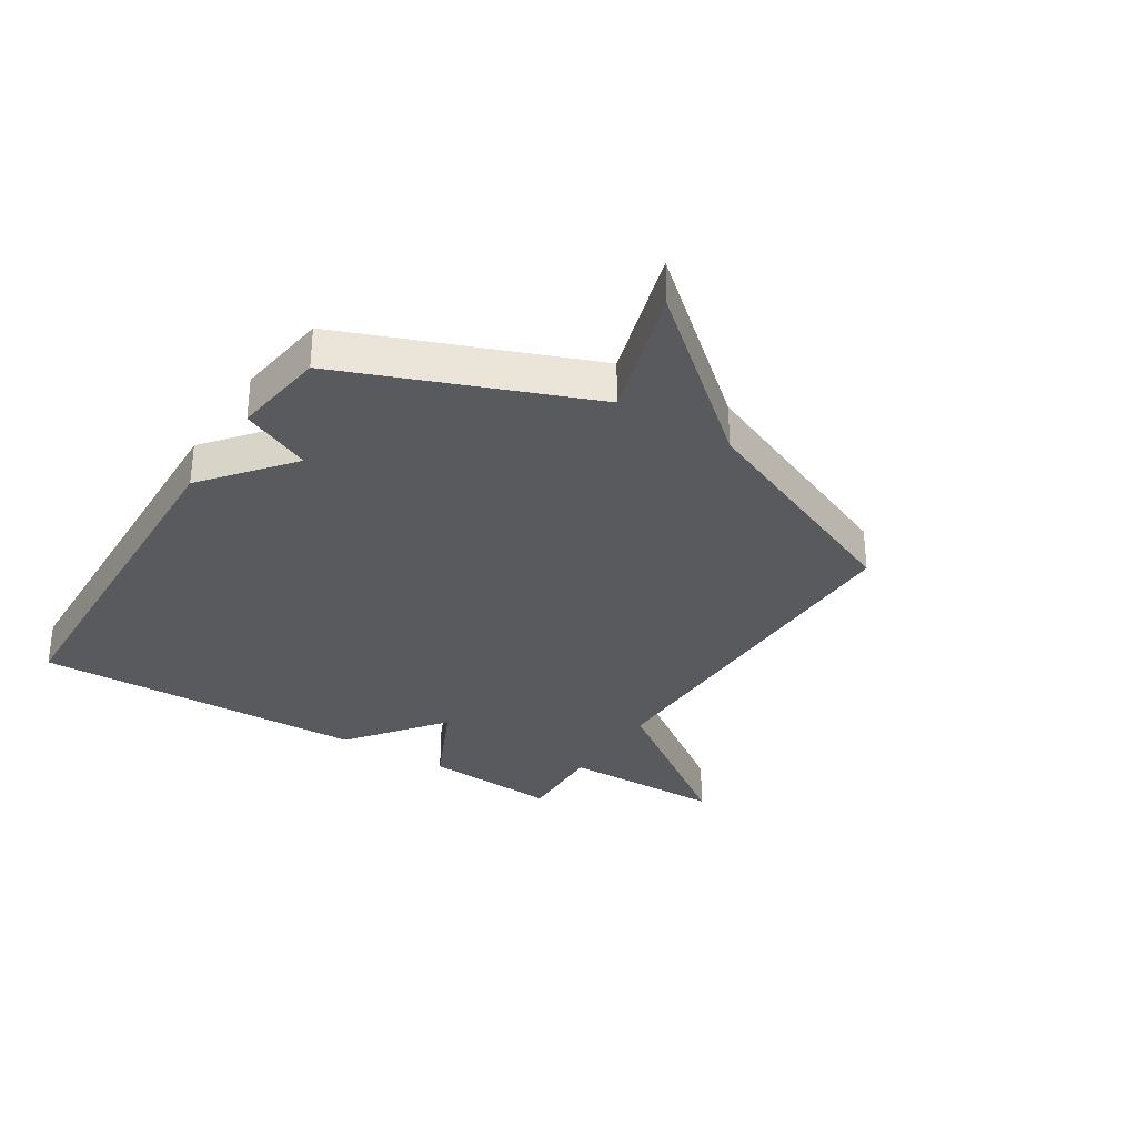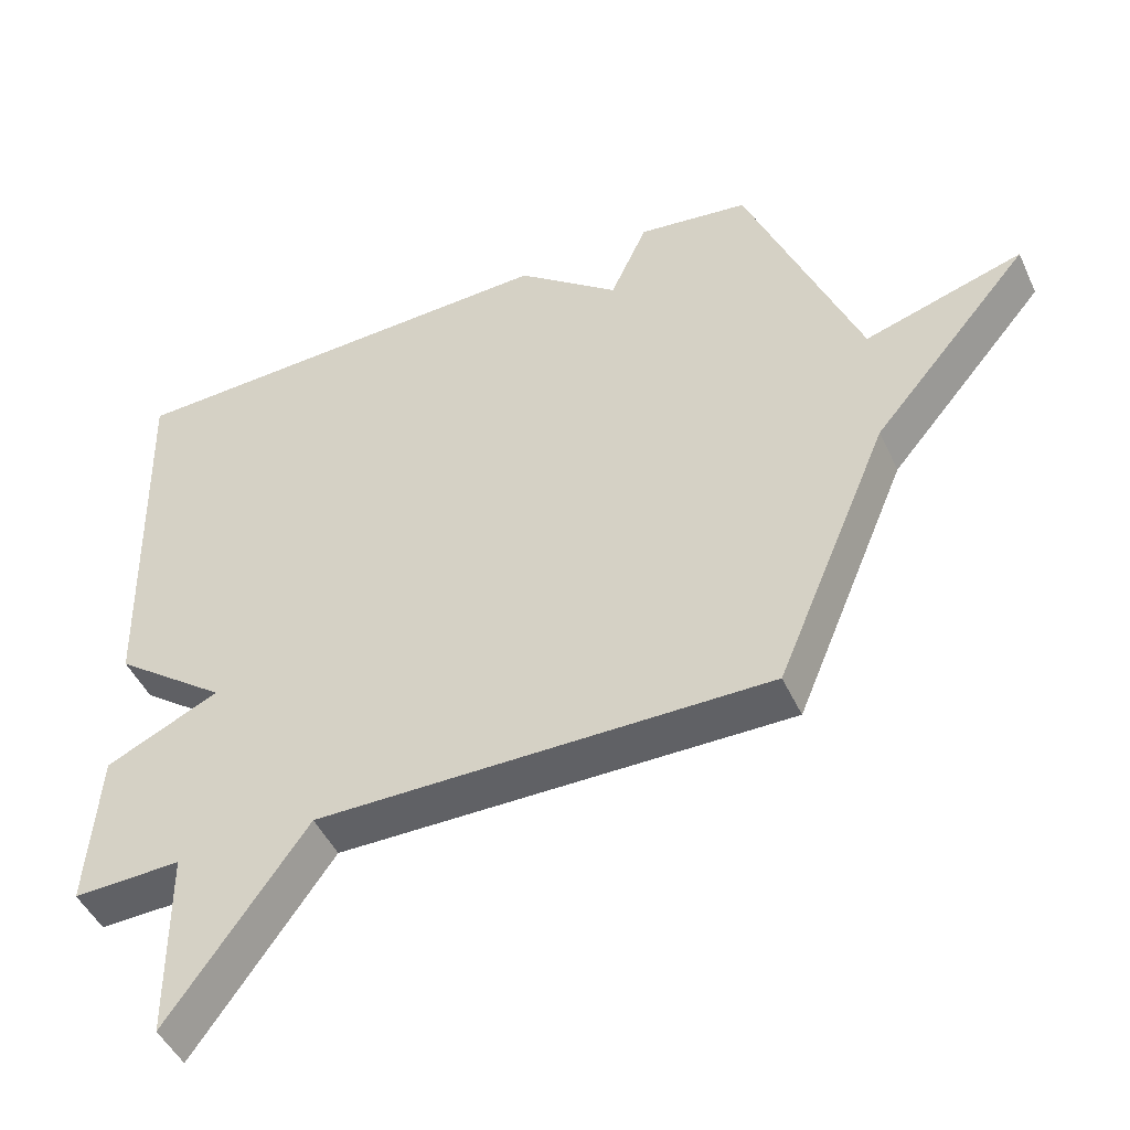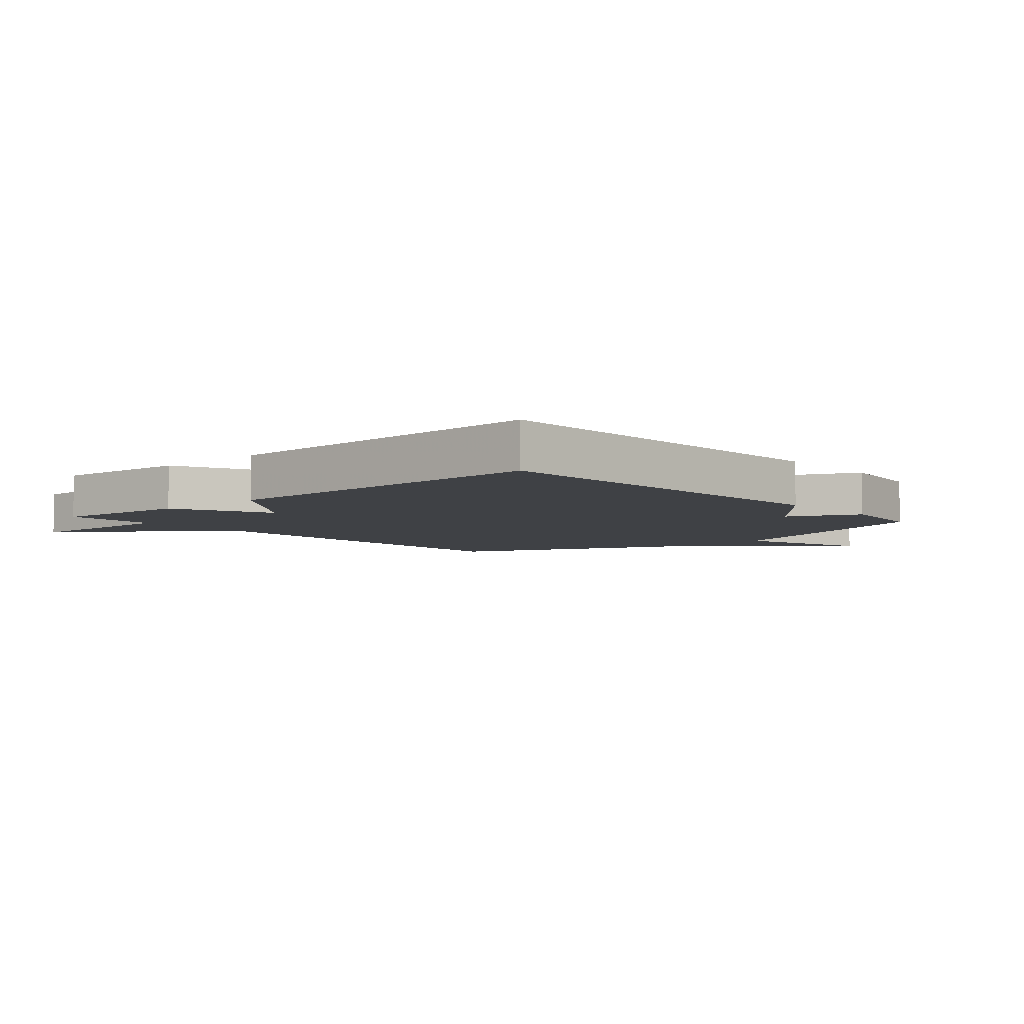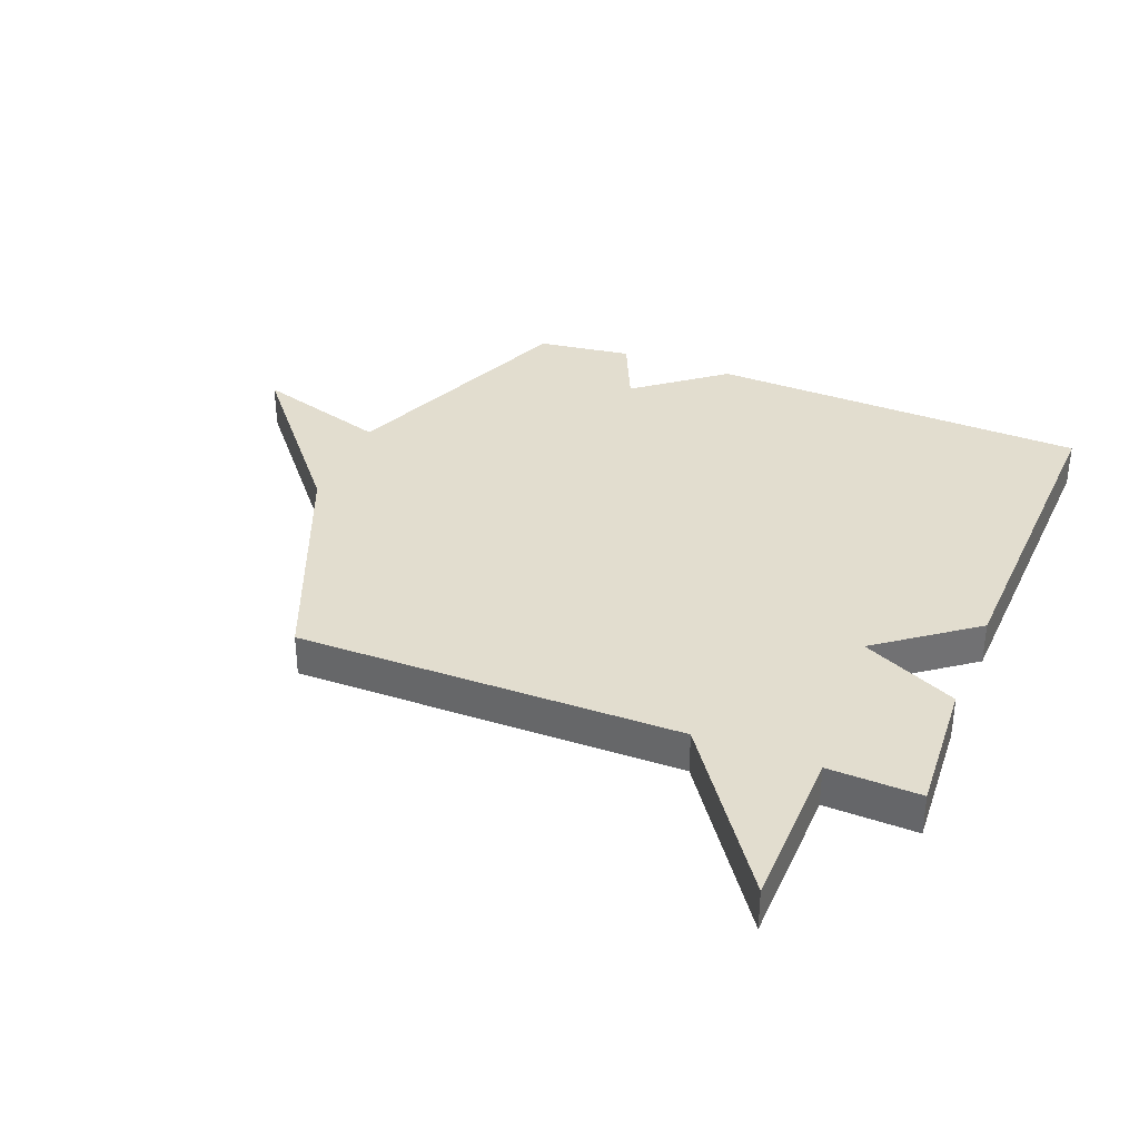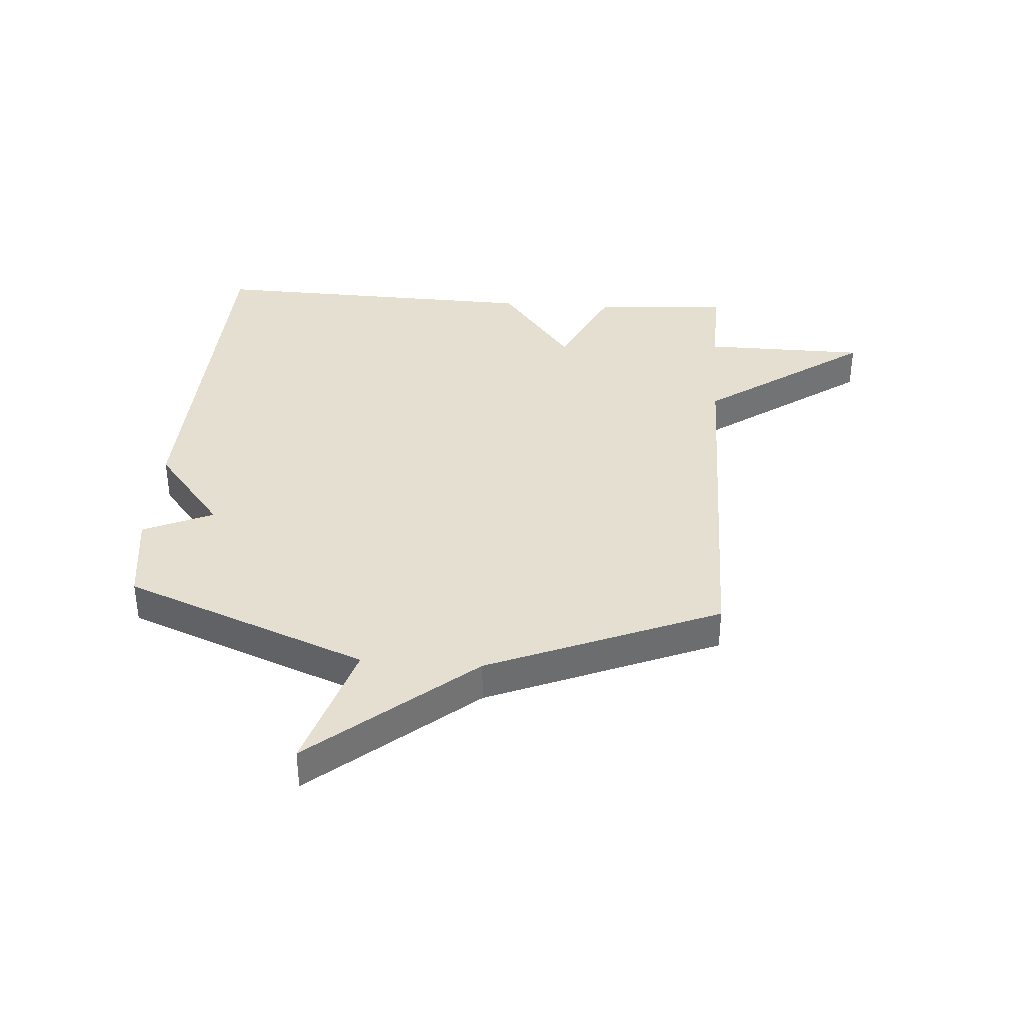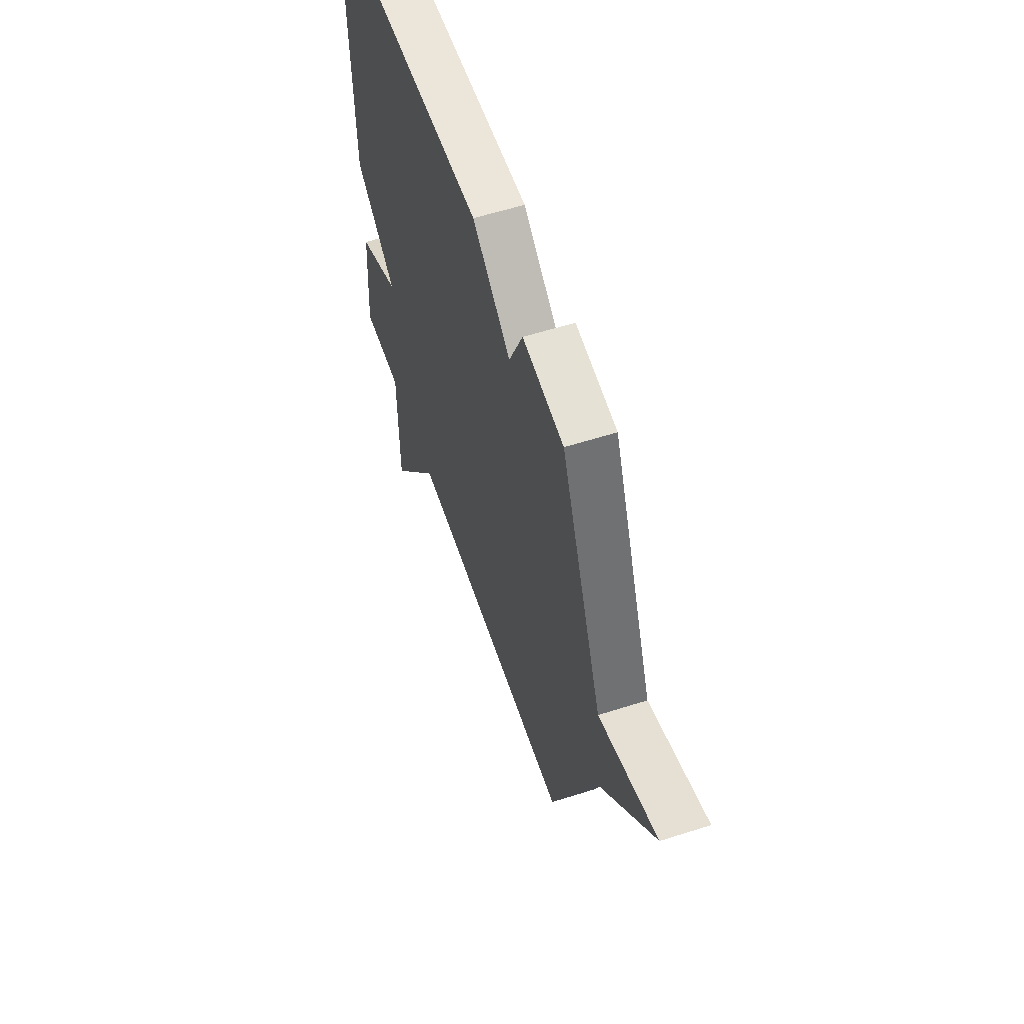
<metadata>
{"format":"obj","ext":"obj","renderer":"f3d","projection":"perspective","resolution":1024,"background":"white","views":[{"elev":-31.8,"azim":57.6,"up":"+Y"},{"elev":-47.4,"azim":24.1,"up":"+Z"},{"elev":-5.6,"azim":-48.7,"up":"+Y"},{"elev":34.9,"azim":-158.0,"up":"+Y"},{"elev":36.7,"azim":94.2,"up":"+Y"},{"elev":57.7,"azim":71.6,"up":"+Z"}]}
</metadata>
<code>
v -0.5 0.07 0.5
v 0.141 0.07 0.522
v 0.288 0.07 0.404
v 0.341 0.07 0.522
v 0.5 0.07 0.5
v 0.662 0.07 0.089
v 0.888 0.07 0.158
v 0.662 0.07 -0.111
v 0.5 0.07 -0.5
v -0.146 0.07 -0.495
v -0.343 0.07 -0.772
v -0.346 0.07 -0.495
v -0.5 0.07 -0.5
v -0.484 0.07 -0.269
v -0.322 0.07 -0.193
v -0.484 0.07 -0.069
v -0.5 0 0.5
v 0.141 0 0.522
v 0.288 0 0.404
v 0.341 0 0.522
v 0.5 0 0.5
v 0.662 0 0.089
v 0.888 0 0.158
v 0.662 0 -0.111
v 0.5 0 -0.5
v -0.146 0 -0.495
v -0.343 0 -0.772
v -0.346 0 -0.495
v -0.5 0 -0.5
v -0.484 0 -0.269
v -0.322 0 -0.193
v -0.484 0 -0.069
f 1 2 3
f 16 1 3
f 15 16 3
f 12 13 14 15
f 12 15 3
f 11 12 3
f 10 11 3
f 8 9 10 3
f 6 7 8
f 5 6 8
f 4 5 8
f 3 4 8
f 19 18 17
f 19 17 32
f 19 32 31
f 31 30 29 28
f 19 31 28
f 19 28 27
f 19 27 26
f 19 26 25 24
f 24 23 22
f 24 22 21
f 24 21 20
f 24 20 19
f 1 17 18 2
f 2 18 19 3
f 3 19 20 4
f 4 20 21 5
f 5 21 22 6
f 6 22 23 7
f 7 23 24 8
f 8 24 25 9
f 9 25 26 10
f 10 26 27 11
f 11 27 28 12
f 12 28 29 13
f 13 29 30 14
f 14 30 31 15
f 15 31 32 16
f 16 32 17 1

</code>
